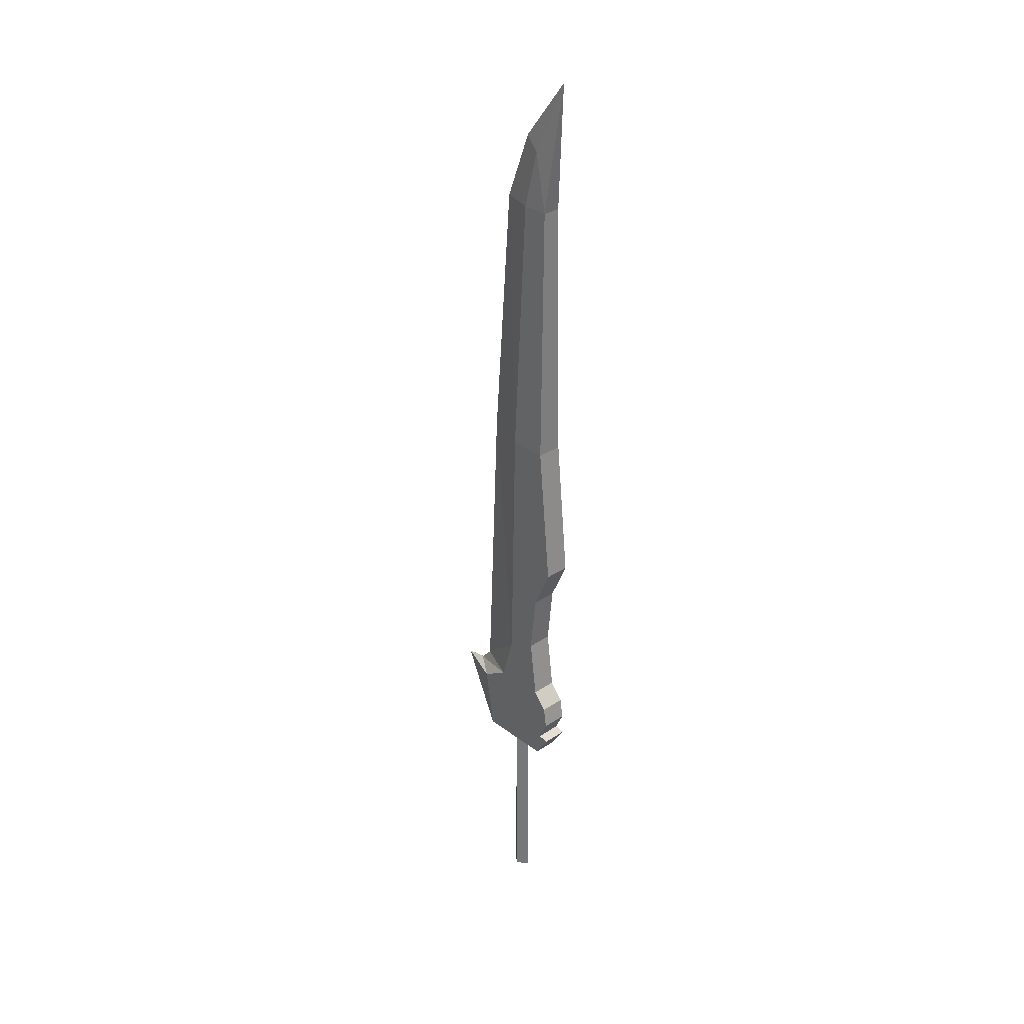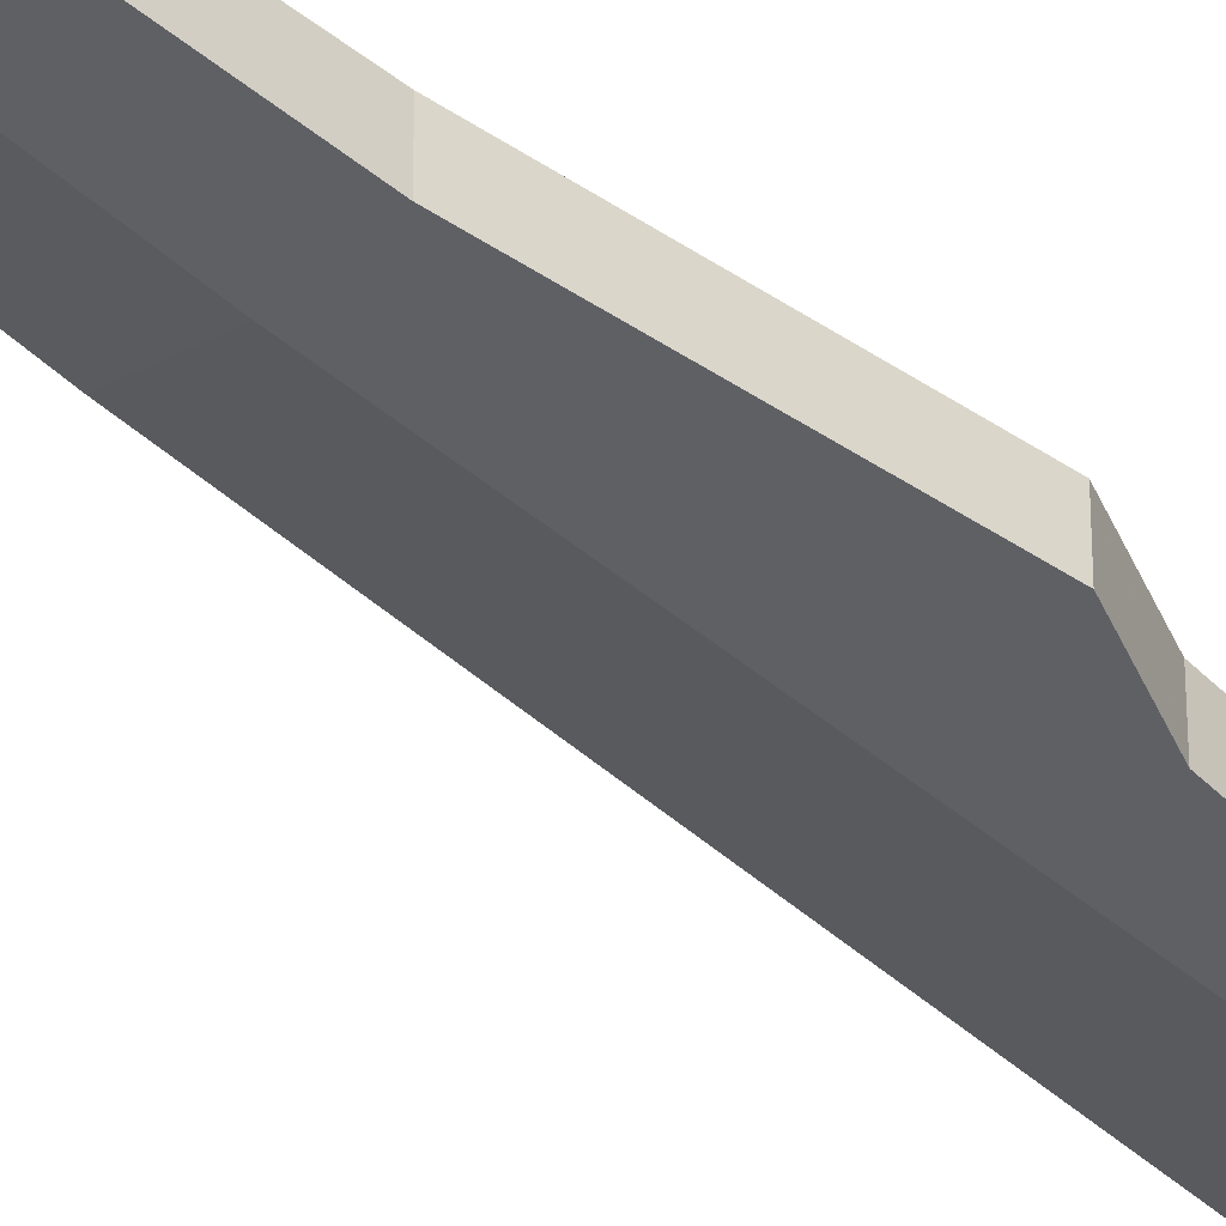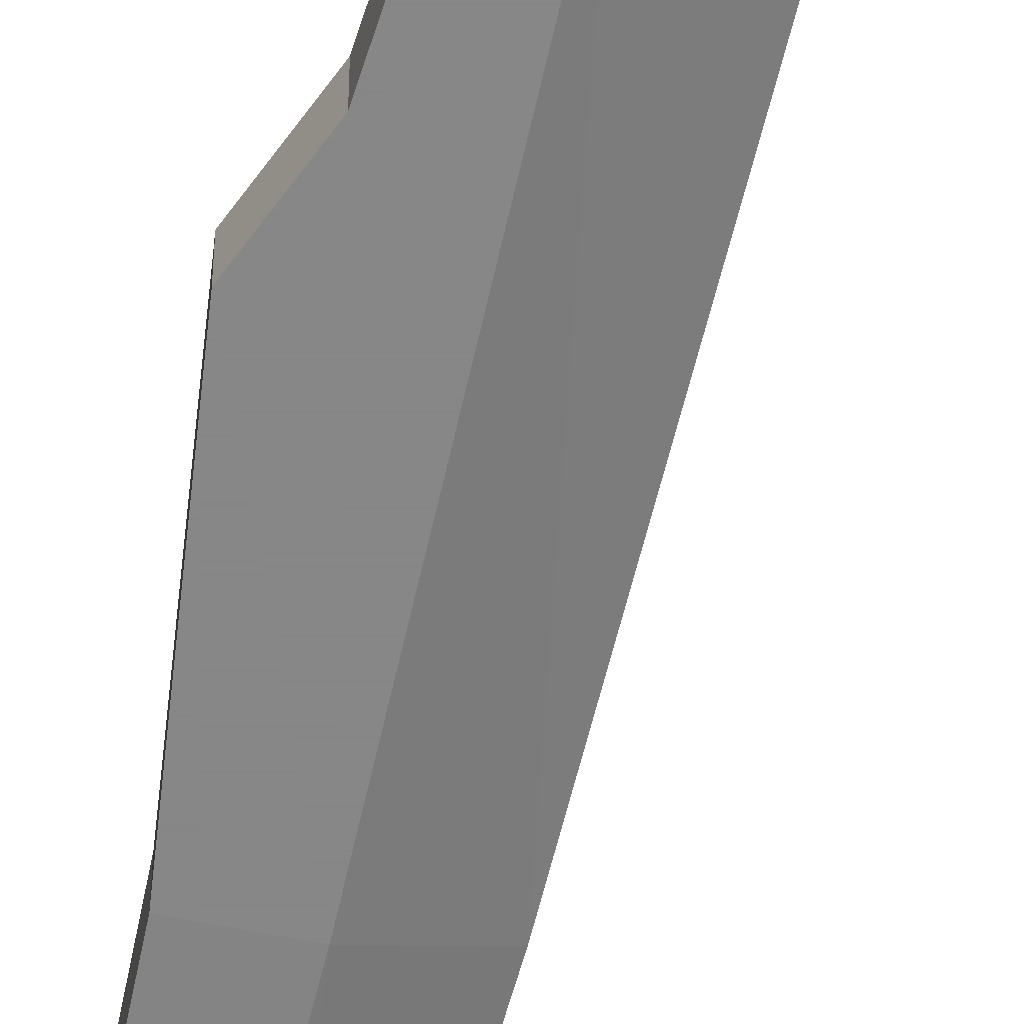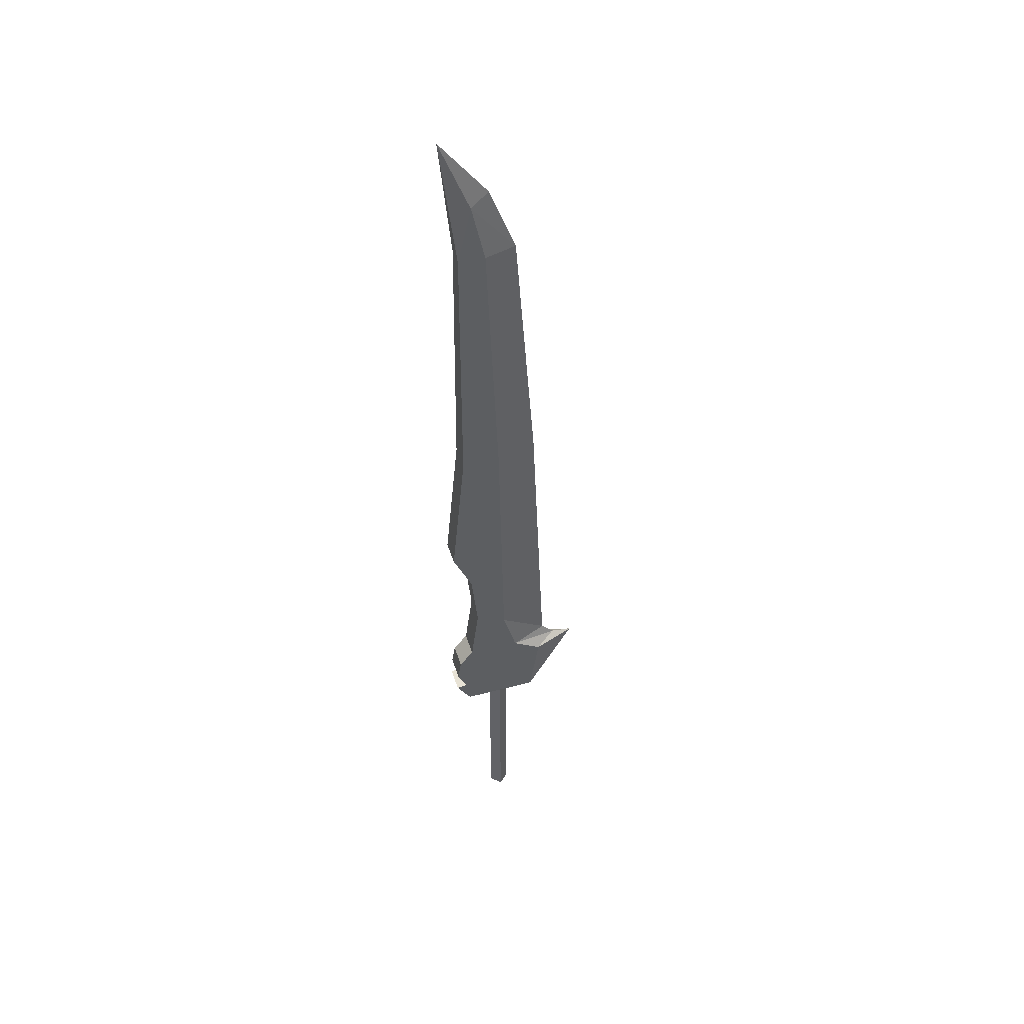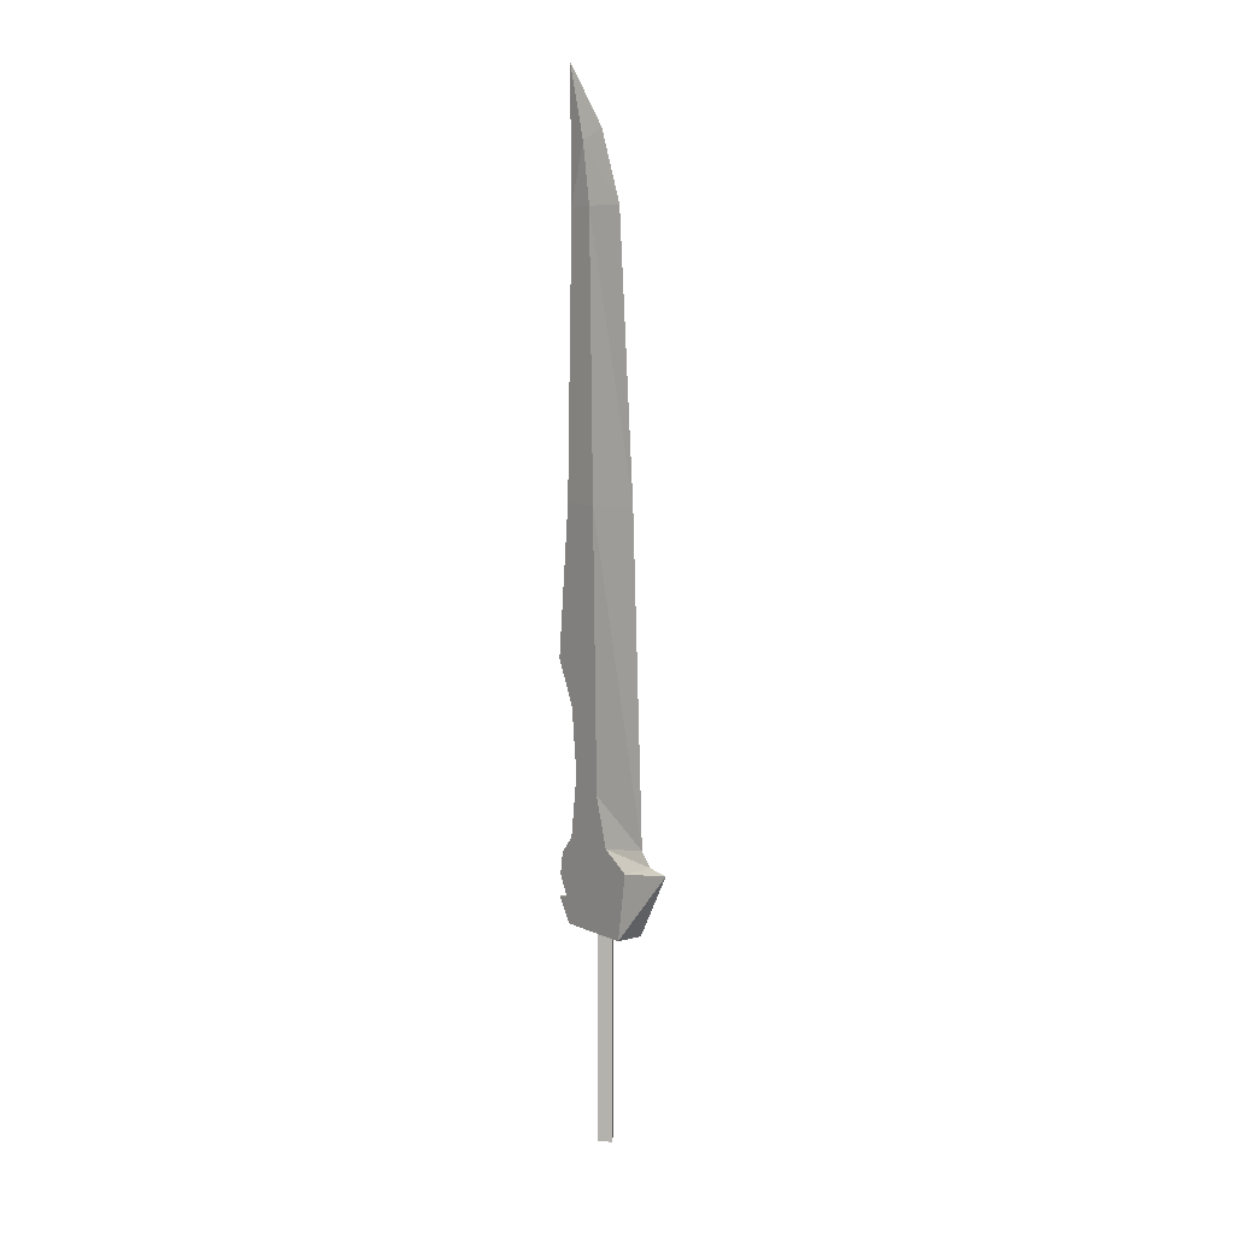
<metadata>
{"format":"obj","ext":"obj","renderer":"f3d","projection":"perspective","resolution":1024,"background":"white","views":[{"elev":32.3,"azim":46.7,"up":"+Z"},{"elev":-43.9,"azim":45.9,"up":"+Y"},{"elev":-62.3,"azim":168.6,"up":"+Y"},{"elev":47.2,"azim":163.2,"up":"+Z"},{"elev":7.5,"azim":-127.5,"up":"+Z"}]}
</metadata>
<code>
o rdmobj00
v -81.67 175 5.59
v -81.67 177.8 5.59
v -84.09 175 5.875
v -84.09 177.8 5.875
v -81.94 175 10.38
v -81.94 177.8 10.38
v -82.69 175 15.11
v -82.69 177.8 15.11
v -85.8 175 18.83
v -85.8 177.8 18.83
v -87.52 175 32.16
v -87.52 177.8 32.16
v -86.11 175 45.78
v -86.11 177.8 45.78
v -81.85 175 55.34
v -81.85 177.8 55.34
v -84.89 175 87.19
v -84.89 177.8 87.19
v -84.89 172.1 87.19
v -81.85 172.1 55.34
v -86.11 172.1 45.78
v -87.52 172.1 32.16
v -85.8 172.1 18.83
v -82.69 172.1 15.11
v -81.94 172.1 10.38
v -84.09 172.1 5.875
v -81.67 172.1 5.59
v -81.67 177.8 5.59
v -84.9 177.8 0.4763
v -84.09 177.8 5.875
v -101.4 177.8 0.4763
v -97.33 177.8 18.51
v -103.6 177.8 14.62
v -108.2 175 16.34
v -112.9 175 15.6
v -103.6 172.1 14.62
v -101.4 172.1 0.4763
v -97.33 172.1 18.51
v -84.09 172.1 5.875
v -82.69 172.1 15.11
v -81.94 172.1 10.38
v -93.25 177.8 87.19
v -102.5 175 87.19
v -91.03 177 145.5
v -98.14 175 145.5
v -88.32 176.4 158.2
v -92.48 175 160.6
v -82.08 175 174.1
v -88.32 173.5 158.2
v -85.2 172.9 145.5
v -91.03 172.9 145.5
v -84.89 172.1 87.19
v -93.25 172.1 87.19
v -81.85 177.8 55.34
v -86.11 177.8 45.78
v -84.89 177.8 87.19
v -93.25 177.8 87.19
v -87.52 177.8 32.16
v -94.34 177.8 28.95
v -85.8 177.8 18.83
v -82.69 177.8 15.11
v -81.94 177.8 10.38
v -101.4 172.1 0.4763
v -112.9 175 15.6
v -101.4 175 0.4763
v -101.4 177.8 0.4763
v -84.9 175 0.4763
v -84.9 177.8 0.4763
v -81.67 175 5.59
v -81.67 177.8 5.59
v -81.85 172.1 55.34
v -93.25 172.1 87.19
v -86.11 172.1 45.78
v -94.34 172.1 28.95
v -102.5 175 87.19
v -105.5 175 19.29
v -87.52 172.1 32.16
v -85.8 172.1 18.83
v -85.2 177 145.5
v -82.08 175 174.1
v -85.2 175 145.5
v -85.2 172.9 145.5
v -84.89 175 87.19
v -84.89 172.1 87.19
v -91.13 175 0.4763
v -93.36 172.9 0.4763
v -93.36 172.9 -43.79
v -95.58 175 0.4763
v -95.58 175 -43.79
v -93.36 177 -43.79
v -91.13 175 -43.79
v -93.36 177 0.4763
v -81.67 172.1 5.59
v -84.9 172.1 0.4763
v -85.2 177 145.5
v -93.36 172.9 -43.79
v -95.58 175 -43.79
v -91.13 175 -43.79
v -93.36 177 -43.79
v -81.67 172.1 5.59
v -84.9 172.1 0.4763
v -84.89 177.8 87.19
v -84.89 172.1 87.19
v -84.89 177.8 87.19
f 1 2 3
f 2 4 3
f 3 4 5
f 4 6 5
f 5 6 7
f 6 8 7
f 7 8 9
f 8 10 9
f 9 10 11
f 10 12 11
f 11 12 13
f 12 14 13
f 13 14 15
f 14 16 15
f 15 16 17
f 16 18 17
f 17 19 15
f 19 20 15
f 15 20 13
f 20 21 13
f 13 21 11
f 21 22 11
f 11 22 9
f 22 23 9
f 9 23 7
f 23 24 7
f 7 24 5
f 24 25 5
f 5 25 3
f 25 26 3
f 1 3 26
f 1 26 27
f 28 29 30
f 29 31 30
f 30 31 32
f 31 33 32
f 32 33 34
f 33 35 34
f 34 35 36
f 35 37 36
f 36 37 38
f 37 39 38
f 38 39 40
f 39 41 40
f 42 43 44
f 43 45 44
f 44 45 46
f 45 47 46
f 46 47 48
f 47 49 48
f 48 49 50
f 49 51 50
f 50 51 52
f 51 53 52
f 54 55 56
f 56 55 57
f 55 58 57
f 57 58 59
f 58 60 59
f 59 60 32
f 60 61 32
f 32 61 30
f 61 62 30
f 63 64 65
f 64 66 65
f 65 66 67
f 66 68 67
f 67 68 69
f 68 70 69
f 71 72 73
f 73 72 74
f 72 75 74
f 74 75 76
f 75 57 76
f 76 57 59
f 77 74 78
f 78 74 38
f 74 76 38
f 38 76 34
f 76 32 34
f 79 80 81
f 80 82 81
f 81 82 83
f 82 84 83
f 85 86 87
f 86 88 87
f 87 88 89
f 88 90 89
f 87 91 85
f 91 90 85
f 85 90 92
f 90 88 92
f 69 93 67
f 93 94 67
f 67 94 65
f 94 63 65
f 48 95 46
f 46 95 44
f 95 42 44
f 49 45 51
f 51 45 53
f 45 43 53
f 96 97 98
f 97 99 98
f 100 39 101
f 39 37 101
f 79 81 102
f 102 81 83
f 78 38 40
f 35 33 31
f 36 38 34
f 32 76 59
f 74 77 73
f 71 103 72
f 95 104 42
f 49 47 45

</code>
